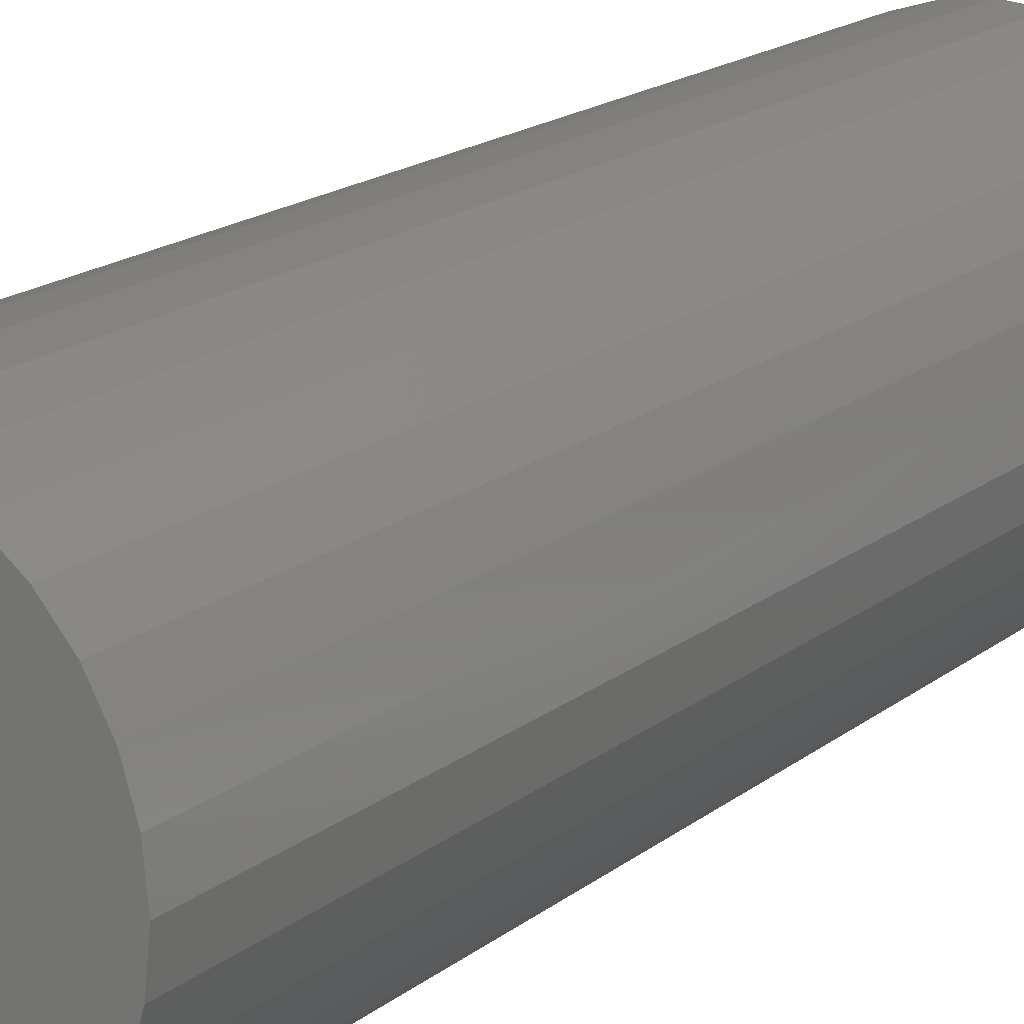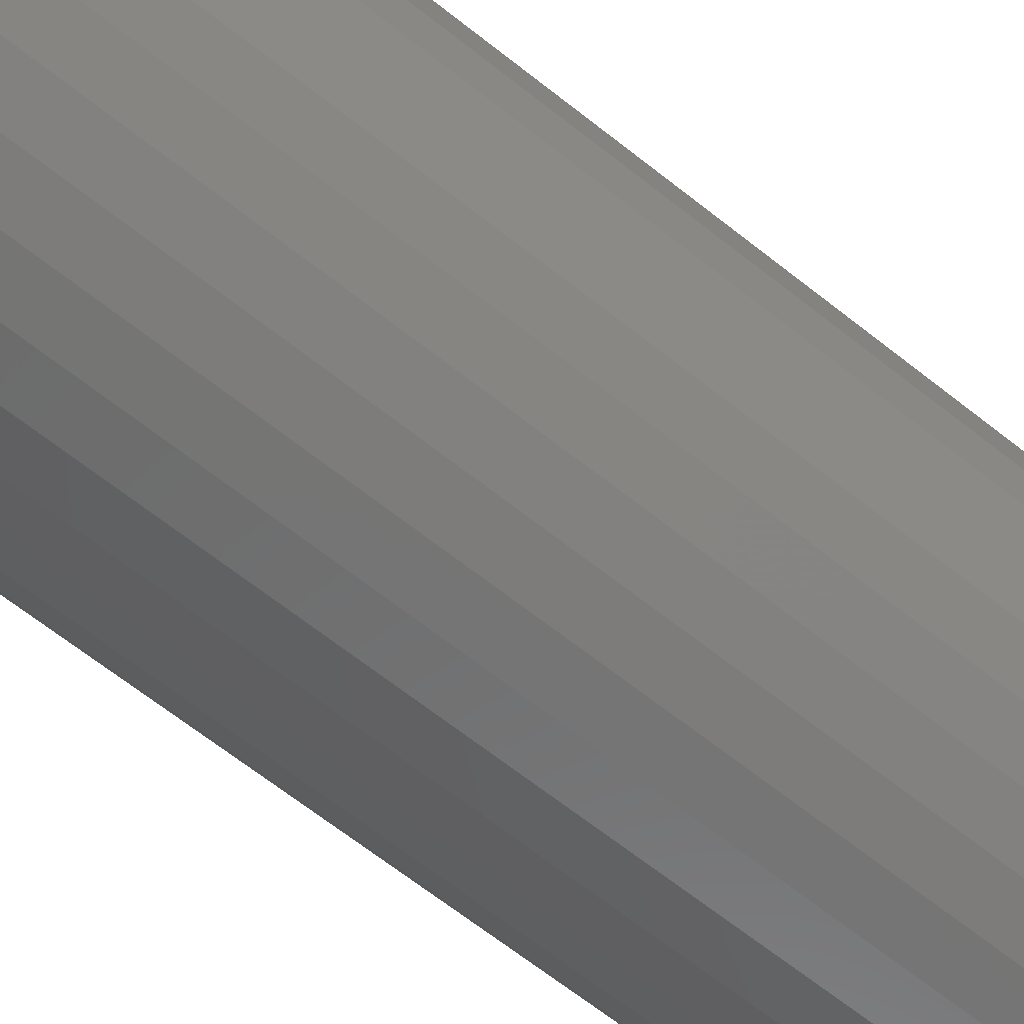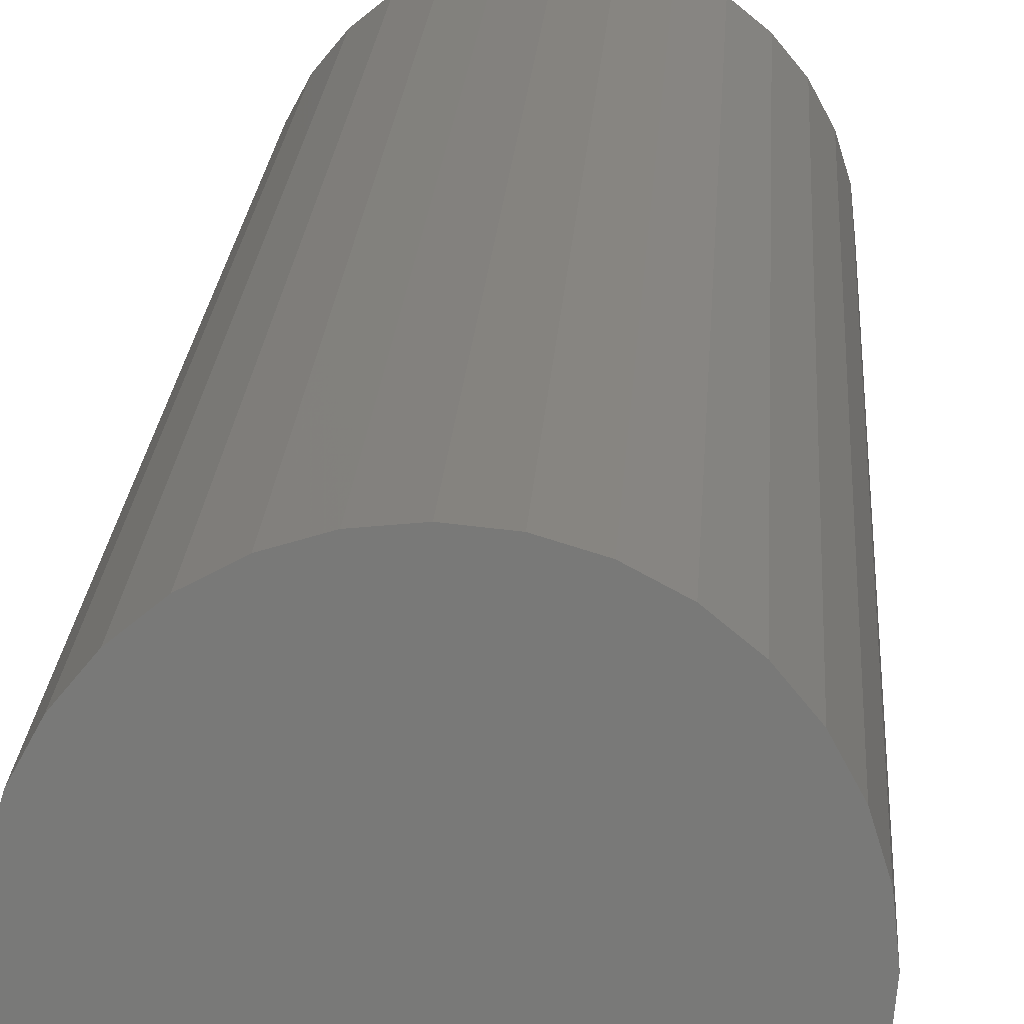
<metadata>
{"format":"stl","ext":"stl","renderer":"f3d","projection":"perspective","resolution":1024,"background":"white","views":[{"elev":15.7,"azim":31.0,"up":"+Y"},{"elev":-62.8,"azim":50.7,"up":"+Y"},{"elev":17.9,"azim":3.0,"up":"+Y"}]}
</metadata>
<code>
# stl→obj: 320 verts, 636 faces
v 0.002961 0.1028 0
v 0.02302 0.1008 0
v -0.01709 0.1008 0
v -0.03638 0.09497 0
v 0.0423 0.09497 0
v -0.05415 0.08547 0
v 0.06007 0.08547 0
v 0.0423 -0.09497 0
v -0.03638 -0.09497 0
v 0.06007 -0.08547 0
v -0.01709 -0.1008 0
v 0.02302 -0.1008 0
v 0.002961 -0.1028 0
v -0.05415 -0.08547 0
v -0.06973 -0.07269 0
v 0.07565 -0.07269 0
v -0.08251 -0.05711 0
v 0.08843 -0.05711 0
v -0.09201 -0.03934 0
v 0.09793 -0.03934 0
v -0.09786 -0.02005 0
v 0.1038 -0.02005 0
v -0.09984 -3.34e-17 0
v 0.1058 -2.552e-17 0
v -0.09786 0.02005 0
v 0.1038 0.02005 0
v -0.09201 0.03934 0
v 0.09793 0.03934 0
v -0.08251 0.05711 0
v 0.08843 0.05711 0
v -0.06973 0.07269 0
v 0.07565 0.07269 0
v 0.1214 -2.394e-16 0.01562
v 0.1214 0 0.75
v 0.1191 -0.0231 0.01562
v 0.1191 -0.0231 0.75
v 0.1124 -0.04532 0.01562
v 0.1124 -0.04532 0.75
v 0.1014 -0.06579 0.01562
v 0.1014 -0.06579 0.75
v 0.0867 -0.08374 0.01562
v 0.0867 -0.08374 0.75
v 0.06875 -0.09846 0.01562
v 0.06875 -0.09846 0.75
v 0.04828 -0.1094 0.01562
v 0.04828 -0.1094 0.75
v 0.02606 -0.1161 0.01562
v 0.02606 -0.1161 0.75
v 0.002961 -0.1184 0.01562
v 0.002961 -0.1184 0.75
v -0.02014 -0.1161 0.01562
v -0.02014 -0.1161 0.75
v -0.04236 -0.1094 0.01562
v -0.04236 -0.1094 0.75
v -0.06283 -0.09846 0.01562
v -0.06283 -0.09846 0.75
v -0.08078 -0.08374 0.01562
v -0.08078 -0.08374 0.75
v -0.0955 -0.06579 0.01562
v -0.0955 -0.06579 0.75
v -0.1064 -0.04532 0.01562
v -0.1064 -0.04532 0.75
v -0.1132 -0.0231 0.01562
v -0.1132 -0.0231 0.75
v -0.1155 1.45e-17 0.01562
v -0.1155 1.45e-17 0.75
v -0.1132 0.0231 0.01562
v -0.1132 0.0231 0.75
v -0.1064 0.04532 0.01562
v -0.1064 0.04532 0.75
v -0.0955 0.06579 0.01562
v -0.0955 0.06579 0.75
v -0.08078 0.08374 0.01562
v -0.08078 0.08374 0.75
v -0.06283 0.09846 0.01562
v -0.06283 0.09846 0.75
v -0.04236 0.1094 0.01562
v -0.04236 0.1094 0.75
v -0.02014 0.1161 0.01562
v -0.02014 0.1161 0.75
v 0.002961 0.1184 0.01562
v 0.002961 0.1184 0.75
v 0.02606 0.1161 0.01562
v 0.02606 0.1161 0.75
v 0.04828 0.1094 0.01562
v 0.04828 0.1094 0.75
v 0.06875 0.09846 0.01562
v 0.06875 0.09846 0.75
v 0.0867 0.08374 0.01562
v 0.0867 0.08374 0.75
v 0.1014 0.06579 0.01562
v 0.1014 0.06579 0.75
v 0.1124 0.04532 0.01562
v 0.1124 0.04532 0.75
v 0.1191 0.0231 0.01562
v 0.1191 0.0231 0.75
v -0.1152 -2.776e-17 0.01258
v -0.1129 0.02304 0.01258
v -0.1143 -3.469e-17 0.009646
v -0.112 0.02287 0.009646
v -0.1128 -3.469e-17 0.006944
v -0.1106 0.02259 0.006944
v -0.1109 -4.163e-17 0.004576
v -0.1087 0.02221 0.004576
v -0.1085 -3.469e-17 0.002633
v -0.1064 0.02175 0.002633
v -0.1058 -3.469e-17 0.001189
v -0.1037 0.02122 0.001189
v -0.1029 -2.776e-17 0.0003002
v -0.1008 0.02065 0.0003002
v 0.1188 0.02304 0.01258
v 0.1211 -6.939e-17 0.01258
v 0.1179 0.02287 0.009646
v 0.1202 -6.245e-17 0.009646
v 0.1165 0.02259 0.006944
v 0.1187 -6.939e-17 0.006944
v 0.1146 0.02221 0.004576
v 0.1168 -6.245e-17 0.004576
v 0.1123 0.02175 0.002633
v 0.1144 -6.245e-17 0.002633
v 0.1096 0.02122 0.001189
v 0.1117 -6.939e-17 0.001189
v 0.1068 0.02065 0.0003002
v 0.1088 -6.939e-17 0.0003002
v 0.1121 0.0452 0.01258
v 0.1113 0.04486 0.009646
v 0.1099 0.04431 0.006944
v 0.1081 0.04357 0.004576
v 0.106 0.04266 0.002633
v 0.1035 0.04163 0.001189
v 0.1007 0.0405 0.0003002
v 0.1012 0.06562 0.01258
v 0.1004 0.06513 0.009646
v 0.09923 0.06433 0.006944
v 0.09762 0.06325 0.004576
v 0.09565 0.06193 0.002633
v 0.0934 0.06043 0.001189
v 0.09097 0.0588 0.0003002
v 0.08648 0.08352 0.01258
v 0.08586 0.0829 0.009646
v 0.08483 0.08187 0.006944
v 0.08346 0.0805 0.004576
v 0.08179 0.07883 0.002633
v 0.07988 0.07692 0.001189
v 0.0778 0.07484 0.0003002
v 0.06858 0.09821 0.01258
v 0.06809 0.09747 0.009646
v 0.06729 0.09627 0.006944
v 0.06621 0.09466 0.004576
v 0.06489 0.09269 0.002633
v 0.06339 0.09044 0.001189
v 0.06176 0.08801 0.0003002
v 0.04816 0.1091 0.01258
v 0.04782 0.1083 0.009646
v 0.04727 0.107 0.006944
v 0.04653 0.1052 0.004576
v 0.04562 0.103 0.002633
v 0.04459 0.1005 0.001189
v 0.04347 0.09779 0.0003002
v 0.026 0.1159 0.01258
v 0.02583 0.115 0.009646
v 0.02555 0.1136 0.006944
v 0.02517 0.1117 0.004576
v 0.02471 0.1093 0.002633
v 0.02418 0.1067 0.001189
v 0.02361 0.1038 0.0003002
v 0.002961 0.1181 0.01258
v 0.002961 0.1172 0.009646
v 0.002961 0.1158 0.006944
v 0.002961 0.1138 0.004576
v 0.002961 0.1115 0.002633
v 0.002961 0.1088 0.001189
v 0.002961 0.1058 0.0003002
v -0.02008 0.1159 0.01258
v -0.01991 0.115 0.009646
v -0.01963 0.1136 0.006944
v -0.01925 0.1117 0.004576
v -0.01879 0.1093 0.002633
v -0.01826 0.1067 0.001189
v -0.01769 0.1038 0.0003002
v -0.04224 0.1091 0.01258
v -0.0419 0.1083 0.009646
v -0.04135 0.107 0.006944
v -0.04061 0.1052 0.004576
v -0.0397 0.103 0.002633
v -0.03867 0.1005 0.001189
v -0.03754 0.09779 0.0003002
v -0.06266 0.09821 0.01258
v -0.06217 0.09747 0.009646
v -0.06137 0.09627 0.006944
v -0.06029 0.09466 0.004576
v -0.05897 0.09269 0.002633
v -0.05747 0.09044 0.001189
v -0.05584 0.08801 0.0003002
v -0.08056 0.08352 0.01258
v -0.07993 0.0829 0.009646
v -0.07891 0.08187 0.006944
v -0.07754 0.0805 0.004576
v -0.07587 0.07883 0.002633
v -0.07396 0.07692 0.001189
v -0.07188 0.07484 0.0003002
v -0.09525 0.06562 0.01258
v -0.09451 0.06513 0.009646
v -0.09331 0.06433 0.006944
v -0.0917 0.06325 0.004576
v -0.08973 0.06193 0.002633
v -0.08748 0.06043 0.001189
v -0.08505 0.0588 0.0003002
v -0.1062 0.0452 0.01258
v -0.1053 0.04486 0.009646
v -0.104 0.04431 0.006944
v -0.1022 0.04357 0.004576
v -0.1 0.04266 0.002633
v -0.09753 0.04163 0.001189
v -0.09483 0.0405 0.0003002
v 0.1188 -0.02304 0.01258
v 0.1179 -0.02287 0.009646
v 0.1165 -0.02259 0.006944
v 0.1146 -0.02221 0.004576
v 0.1123 -0.02175 0.002633
v 0.1096 -0.02122 0.001189
v 0.1068 -0.02065 0.0003002
v -0.1129 -0.02304 0.01258
v -0.112 -0.02287 0.009646
v -0.1106 -0.02259 0.006944
v -0.1087 -0.02221 0.004576
v -0.1064 -0.02175 0.002633
v -0.1037 -0.02122 0.001189
v -0.1008 -0.02065 0.0003002
v -0.1062 -0.0452 0.01258
v -0.1053 -0.04486 0.009646
v -0.104 -0.04431 0.006944
v -0.1022 -0.04357 0.004576
v -0.1 -0.04266 0.002633
v -0.09753 -0.04163 0.001189
v -0.09483 -0.0405 0.0003002
v -0.09525 -0.06562 0.01258
v -0.09451 -0.06513 0.009646
v -0.09331 -0.06433 0.006944
v -0.0917 -0.06325 0.004576
v -0.08973 -0.06193 0.002633
v -0.08748 -0.06043 0.001189
v -0.08505 -0.0588 0.0003002
v -0.08056 -0.08352 0.01258
v -0.07993 -0.0829 0.009646
v -0.07891 -0.08187 0.006944
v -0.07754 -0.0805 0.004576
v -0.07587 -0.07883 0.002633
v -0.07396 -0.07692 0.001189
v -0.07188 -0.07484 0.0003002
v -0.06266 -0.09821 0.01258
v -0.06217 -0.09747 0.009646
v -0.06137 -0.09627 0.006944
v -0.06029 -0.09466 0.004576
v -0.05897 -0.09269 0.002633
v -0.05747 -0.09044 0.001189
v -0.05584 -0.08801 0.0003002
v -0.04224 -0.1091 0.01258
v -0.0419 -0.1083 0.009646
v -0.04135 -0.107 0.006944
v -0.04061 -0.1052 0.004576
v -0.0397 -0.103 0.002633
v -0.03867 -0.1005 0.001189
v -0.03754 -0.09779 0.0003002
v -0.02008 -0.1159 0.01258
v -0.01991 -0.115 0.009646
v -0.01963 -0.1136 0.006944
v -0.01925 -0.1117 0.004576
v -0.01879 -0.1093 0.002633
v -0.01826 -0.1067 0.001189
v -0.01769 -0.1038 0.0003002
v 0.002961 -0.1181 0.01258
v 0.002961 -0.1172 0.009646
v 0.002961 -0.1158 0.006944
v 0.002961 -0.1138 0.004576
v 0.002961 -0.1115 0.002633
v 0.002961 -0.1088 0.001189
v 0.002961 -0.1058 0.0003002
v 0.026 -0.1159 0.01258
v 0.02583 -0.115 0.009646
v 0.02555 -0.1136 0.006944
v 0.02517 -0.1117 0.004576
v 0.02471 -0.1093 0.002633
v 0.02418 -0.1067 0.001189
v 0.02361 -0.1038 0.0003002
v 0.04816 -0.1091 0.01258
v 0.04782 -0.1083 0.009646
v 0.04727 -0.107 0.006944
v 0.04653 -0.1052 0.004576
v 0.04562 -0.103 0.002633
v 0.04459 -0.1005 0.001189
v 0.04347 -0.09779 0.0003002
v 0.06858 -0.09821 0.01258
v 0.06809 -0.09747 0.009646
v 0.06729 -0.09627 0.006944
v 0.06621 -0.09466 0.004576
v 0.06489 -0.09269 0.002633
v 0.06339 -0.09044 0.001189
v 0.06176 -0.08801 0.0003002
v 0.08648 -0.08352 0.01258
v 0.08586 -0.0829 0.009646
v 0.08483 -0.08187 0.006944
v 0.08346 -0.0805 0.004576
v 0.08179 -0.07883 0.002633
v 0.07988 -0.07692 0.001189
v 0.0778 -0.07484 0.0003002
v 0.1012 -0.06562 0.01258
v 0.1004 -0.06513 0.009646
v 0.09923 -0.06433 0.006944
v 0.09762 -0.06325 0.004576
v 0.09565 -0.06193 0.002633
v 0.0934 -0.06043 0.001189
v 0.09097 -0.0588 0.0003002
v 0.1121 -0.0452 0.01258
v 0.1113 -0.04486 0.009646
v 0.1099 -0.04431 0.006944
v 0.1081 -0.04357 0.004576
v 0.106 -0.04266 0.002633
v 0.1035 -0.04163 0.001189
v 0.1007 -0.0405 0.0003002
f 1 2 3
f 4 3 2
f 5 4 2
f 6 4 5
f 7 6 5
f 8 9 10
f 11 9 8
f 12 11 8
f 13 11 12
f 9 14 10
f 10 14 15
f 10 15 16
f 16 15 17
f 16 17 18
f 18 17 19
f 18 19 20
f 20 19 21
f 20 21 22
f 22 21 23
f 22 23 24
f 24 23 25
f 24 25 26
f 26 25 27
f 26 27 28
f 28 27 29
f 28 29 30
f 30 29 31
f 30 31 32
f 32 31 6
f 32 6 7
f 33 34 35
f 35 34 36
f 35 36 37
f 37 36 38
f 37 38 39
f 39 38 40
f 39 40 41
f 41 40 42
f 41 42 43
f 43 42 44
f 43 44 45
f 45 44 46
f 45 46 47
f 47 46 48
f 47 48 49
f 49 48 50
f 49 50 51
f 51 50 52
f 51 52 53
f 53 52 54
f 53 54 55
f 55 54 56
f 55 56 57
f 57 56 58
f 57 58 59
f 59 58 60
f 59 60 61
f 61 60 62
f 61 62 63
f 63 62 64
f 63 64 65
f 65 64 66
f 65 66 67
f 67 66 68
f 67 68 69
f 69 68 70
f 69 70 71
f 71 70 72
f 71 72 73
f 73 72 74
f 73 74 75
f 75 74 76
f 75 76 77
f 77 76 78
f 77 78 79
f 79 78 80
f 79 80 81
f 81 80 82
f 81 82 83
f 83 82 84
f 83 84 85
f 85 84 86
f 85 86 87
f 87 86 88
f 87 88 89
f 89 88 90
f 89 90 91
f 91 90 92
f 91 92 93
f 93 92 94
f 93 94 95
f 95 94 96
f 95 96 33
f 33 96 34
f 65 67 97
f 97 67 98
f 97 98 99
f 99 98 100
f 99 100 101
f 101 100 102
f 101 102 103
f 103 102 104
f 103 104 105
f 105 104 106
f 105 106 107
f 107 106 108
f 107 108 109
f 109 108 110
f 109 110 23
f 23 110 25
f 95 33 111
f 111 33 112
f 111 112 113
f 113 112 114
f 113 114 115
f 115 114 116
f 115 116 117
f 117 116 118
f 117 118 119
f 119 118 120
f 119 120 121
f 121 120 122
f 121 122 123
f 123 122 124
f 123 124 26
f 26 124 24
f 93 95 125
f 125 95 111
f 125 111 126
f 126 111 113
f 126 113 127
f 127 113 115
f 127 115 128
f 128 115 117
f 128 117 129
f 129 117 119
f 129 119 130
f 130 119 121
f 130 121 131
f 131 121 123
f 131 123 28
f 28 123 26
f 91 93 132
f 132 93 125
f 132 125 133
f 133 125 126
f 133 126 134
f 134 126 127
f 134 127 135
f 135 127 128
f 135 128 136
f 136 128 129
f 136 129 137
f 137 129 130
f 137 130 138
f 138 130 131
f 138 131 30
f 30 131 28
f 89 91 139
f 139 91 132
f 139 132 140
f 140 132 133
f 140 133 141
f 141 133 134
f 141 134 142
f 142 134 135
f 142 135 143
f 143 135 136
f 143 136 144
f 144 136 137
f 144 137 145
f 145 137 138
f 145 138 32
f 32 138 30
f 87 89 146
f 146 89 139
f 146 139 147
f 147 139 140
f 147 140 148
f 148 140 141
f 148 141 149
f 149 141 142
f 149 142 150
f 150 142 143
f 150 143 151
f 151 143 144
f 151 144 152
f 152 144 145
f 152 145 7
f 7 145 32
f 85 87 153
f 153 87 146
f 153 146 154
f 154 146 147
f 154 147 155
f 155 147 148
f 155 148 156
f 156 148 149
f 156 149 157
f 157 149 150
f 157 150 158
f 158 150 151
f 158 151 159
f 159 151 152
f 159 152 5
f 5 152 7
f 83 85 160
f 160 85 153
f 160 153 161
f 161 153 154
f 161 154 162
f 162 154 155
f 162 155 163
f 163 155 156
f 163 156 164
f 164 156 157
f 164 157 165
f 165 157 158
f 165 158 166
f 166 158 159
f 166 159 2
f 2 159 5
f 81 83 167
f 167 83 160
f 167 160 168
f 168 160 161
f 168 161 169
f 169 161 162
f 169 162 170
f 170 162 163
f 170 163 171
f 171 163 164
f 171 164 172
f 172 164 165
f 172 165 173
f 173 165 166
f 173 166 1
f 1 166 2
f 79 81 174
f 174 81 167
f 174 167 175
f 175 167 168
f 175 168 176
f 176 168 169
f 176 169 177
f 177 169 170
f 177 170 178
f 178 170 171
f 178 171 179
f 179 171 172
f 179 172 180
f 180 172 173
f 180 173 3
f 3 173 1
f 77 79 181
f 181 79 174
f 181 174 182
f 182 174 175
f 182 175 183
f 183 175 176
f 183 176 184
f 184 176 177
f 184 177 185
f 185 177 178
f 185 178 186
f 186 178 179
f 186 179 187
f 187 179 180
f 187 180 4
f 4 180 3
f 75 77 188
f 188 77 181
f 188 181 189
f 189 181 182
f 189 182 190
f 190 182 183
f 190 183 191
f 191 183 184
f 191 184 192
f 192 184 185
f 192 185 193
f 193 185 186
f 193 186 194
f 194 186 187
f 194 187 6
f 6 187 4
f 73 75 195
f 195 75 188
f 195 188 196
f 196 188 189
f 196 189 197
f 197 189 190
f 197 190 198
f 198 190 191
f 198 191 199
f 199 191 192
f 199 192 200
f 200 192 193
f 200 193 201
f 201 193 194
f 201 194 31
f 31 194 6
f 71 73 202
f 202 73 195
f 202 195 203
f 203 195 196
f 203 196 204
f 204 196 197
f 204 197 205
f 205 197 198
f 205 198 206
f 206 198 199
f 206 199 207
f 207 199 200
f 207 200 208
f 208 200 201
f 208 201 29
f 29 201 31
f 69 71 209
f 209 71 202
f 209 202 210
f 210 202 203
f 210 203 211
f 211 203 204
f 211 204 212
f 212 204 205
f 212 205 213
f 213 205 206
f 213 206 214
f 214 206 207
f 214 207 215
f 215 207 208
f 215 208 27
f 27 208 29
f 67 69 98
f 98 69 209
f 98 209 100
f 100 209 210
f 100 210 102
f 102 210 211
f 102 211 104
f 104 211 212
f 104 212 106
f 106 212 213
f 106 213 108
f 108 213 214
f 108 214 110
f 110 214 215
f 110 215 25
f 25 215 27
f 33 35 112
f 112 35 216
f 112 216 114
f 114 216 217
f 114 217 116
f 116 217 218
f 116 218 118
f 118 218 219
f 118 219 120
f 120 219 220
f 120 220 122
f 122 220 221
f 122 221 124
f 124 221 222
f 124 222 24
f 24 222 22
f 63 65 223
f 223 65 97
f 223 97 224
f 224 97 99
f 224 99 225
f 225 99 101
f 225 101 226
f 226 101 103
f 226 103 227
f 227 103 105
f 227 105 228
f 228 105 107
f 228 107 229
f 229 107 109
f 229 109 21
f 21 109 23
f 61 63 230
f 230 63 223
f 230 223 231
f 231 223 224
f 231 224 232
f 232 224 225
f 232 225 233
f 233 225 226
f 233 226 234
f 234 226 227
f 234 227 235
f 235 227 228
f 235 228 236
f 236 228 229
f 236 229 19
f 19 229 21
f 59 61 237
f 237 61 230
f 237 230 238
f 238 230 231
f 238 231 239
f 239 231 232
f 239 232 240
f 240 232 233
f 240 233 241
f 241 233 234
f 241 234 242
f 242 234 235
f 242 235 243
f 243 235 236
f 243 236 17
f 17 236 19
f 57 59 244
f 244 59 237
f 244 237 245
f 245 237 238
f 245 238 246
f 246 238 239
f 246 239 247
f 247 239 240
f 247 240 248
f 248 240 241
f 248 241 249
f 249 241 242
f 249 242 250
f 250 242 243
f 250 243 15
f 15 243 17
f 55 57 251
f 251 57 244
f 251 244 252
f 252 244 245
f 252 245 253
f 253 245 246
f 253 246 254
f 254 246 247
f 254 247 255
f 255 247 248
f 255 248 256
f 256 248 249
f 256 249 257
f 257 249 250
f 257 250 14
f 14 250 15
f 53 55 258
f 258 55 251
f 258 251 259
f 259 251 252
f 259 252 260
f 260 252 253
f 260 253 261
f 261 253 254
f 261 254 262
f 262 254 255
f 262 255 263
f 263 255 256
f 263 256 264
f 264 256 257
f 264 257 9
f 9 257 14
f 51 53 265
f 265 53 258
f 265 258 266
f 266 258 259
f 266 259 267
f 267 259 260
f 267 260 268
f 268 260 261
f 268 261 269
f 269 261 262
f 269 262 270
f 270 262 263
f 270 263 271
f 271 263 264
f 271 264 11
f 11 264 9
f 49 51 272
f 272 51 265
f 272 265 273
f 273 265 266
f 273 266 274
f 274 266 267
f 274 267 275
f 275 267 268
f 275 268 276
f 276 268 269
f 276 269 277
f 277 269 270
f 277 270 278
f 278 270 271
f 278 271 13
f 13 271 11
f 47 49 279
f 279 49 272
f 279 272 280
f 280 272 273
f 280 273 281
f 281 273 274
f 281 274 282
f 282 274 275
f 282 275 283
f 283 275 276
f 283 276 284
f 284 276 277
f 284 277 285
f 285 277 278
f 285 278 12
f 12 278 13
f 45 47 286
f 286 47 279
f 286 279 287
f 287 279 280
f 287 280 288
f 288 280 281
f 288 281 289
f 289 281 282
f 289 282 290
f 290 282 283
f 290 283 291
f 291 283 284
f 291 284 292
f 292 284 285
f 292 285 8
f 8 285 12
f 43 45 293
f 293 45 286
f 293 286 294
f 294 286 287
f 294 287 295
f 295 287 288
f 295 288 296
f 296 288 289
f 296 289 297
f 297 289 290
f 297 290 298
f 298 290 291
f 298 291 299
f 299 291 292
f 299 292 10
f 10 292 8
f 41 43 300
f 300 43 293
f 300 293 301
f 301 293 294
f 301 294 302
f 302 294 295
f 302 295 303
f 303 295 296
f 303 296 304
f 304 296 297
f 304 297 305
f 305 297 298
f 305 298 306
f 306 298 299
f 306 299 16
f 16 299 10
f 39 41 307
f 307 41 300
f 307 300 308
f 308 300 301
f 308 301 309
f 309 301 302
f 309 302 310
f 310 302 303
f 310 303 311
f 311 303 304
f 311 304 312
f 312 304 305
f 312 305 313
f 313 305 306
f 313 306 18
f 18 306 16
f 37 39 314
f 314 39 307
f 314 307 315
f 315 307 308
f 315 308 316
f 316 308 309
f 316 309 317
f 317 309 310
f 317 310 318
f 318 310 311
f 318 311 319
f 319 311 312
f 319 312 320
f 320 312 313
f 320 313 20
f 20 313 18
f 35 37 216
f 216 37 314
f 216 314 217
f 217 314 315
f 217 315 218
f 218 315 316
f 218 316 219
f 219 316 317
f 219 317 220
f 220 317 318
f 220 318 221
f 221 318 319
f 221 319 222
f 222 319 320
f 222 320 22
f 22 320 20
f 80 84 82
f 84 80 78
f 84 78 86
f 86 78 76
f 86 76 88
f 44 54 46
f 46 54 52
f 46 52 48
f 48 52 50
f 88 76 90
f 90 76 74
f 90 74 92
f 92 74 72
f 92 72 94
f 94 72 70
f 94 70 96
f 96 70 68
f 96 68 34
f 34 68 66
f 34 66 36
f 36 66 64
f 36 64 38
f 38 64 62
f 38 62 40
f 40 62 60
f 40 60 42
f 42 60 58
f 42 58 44
f 44 58 56
f 44 56 54

</code>
